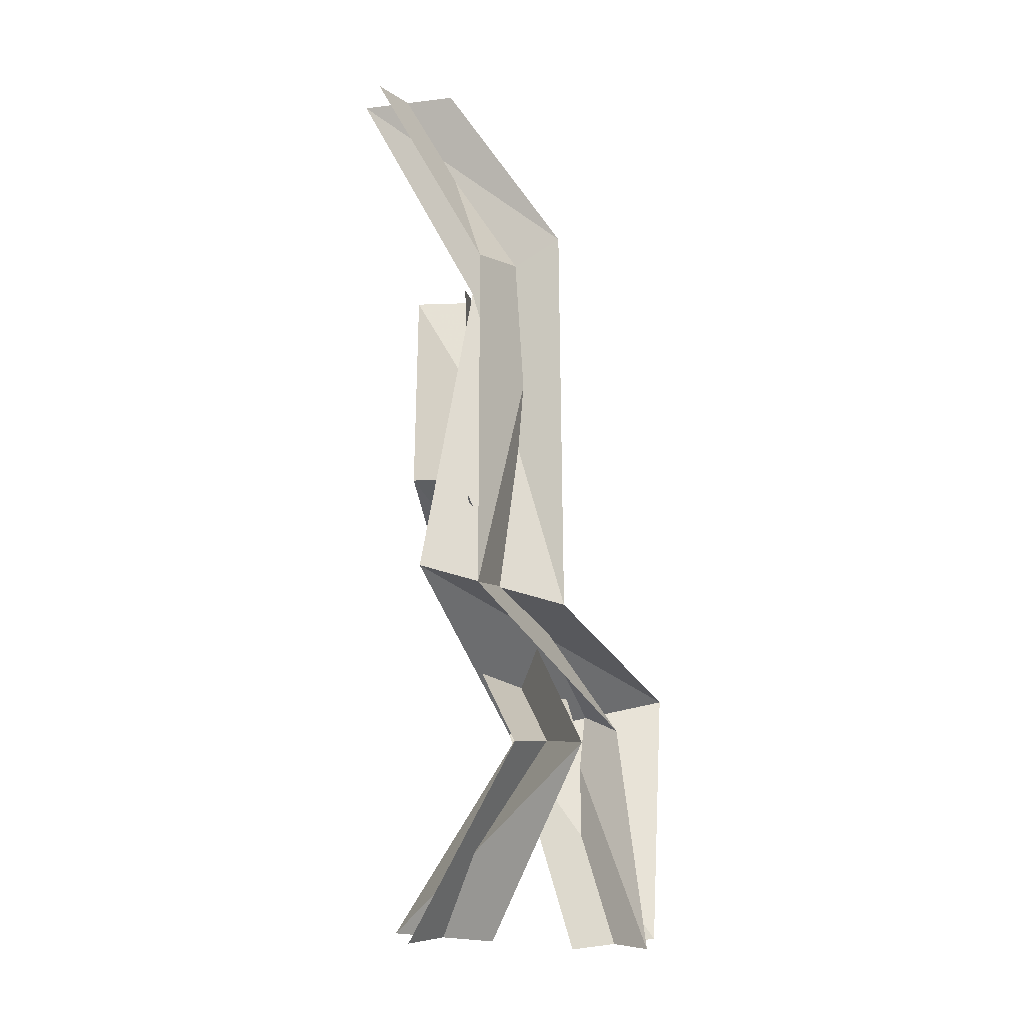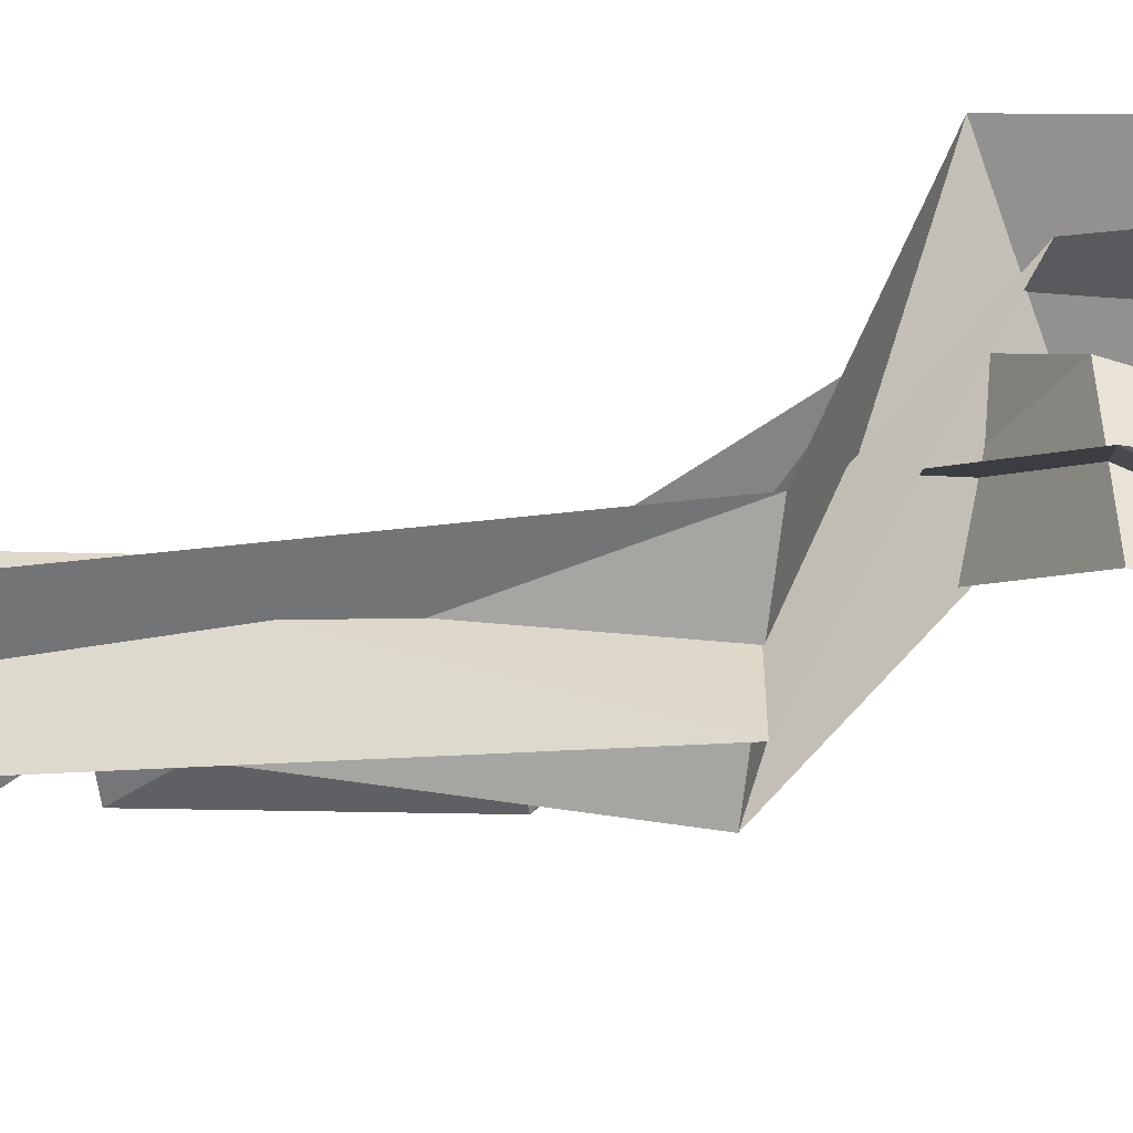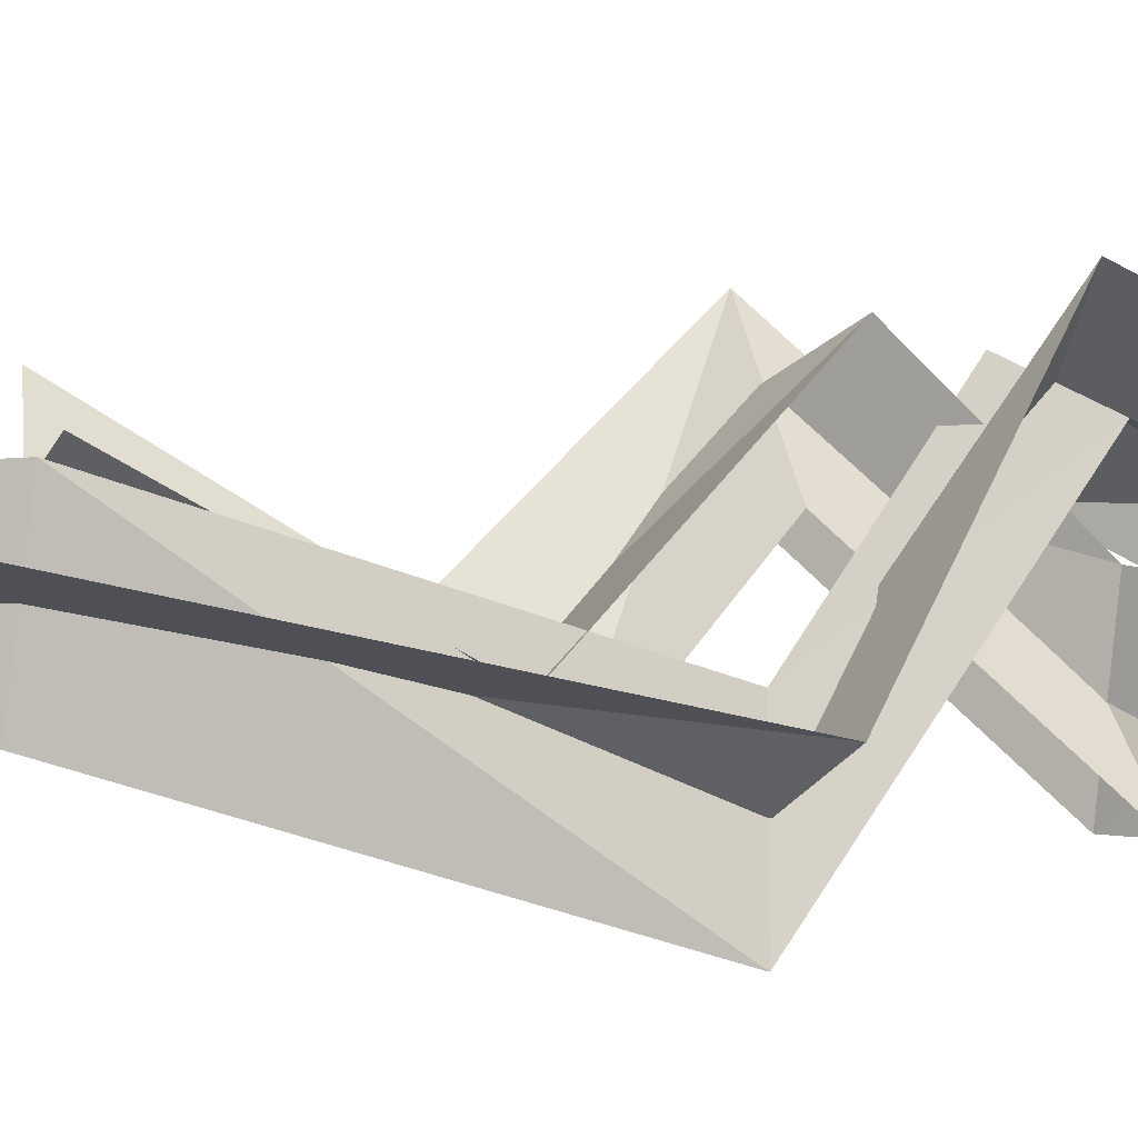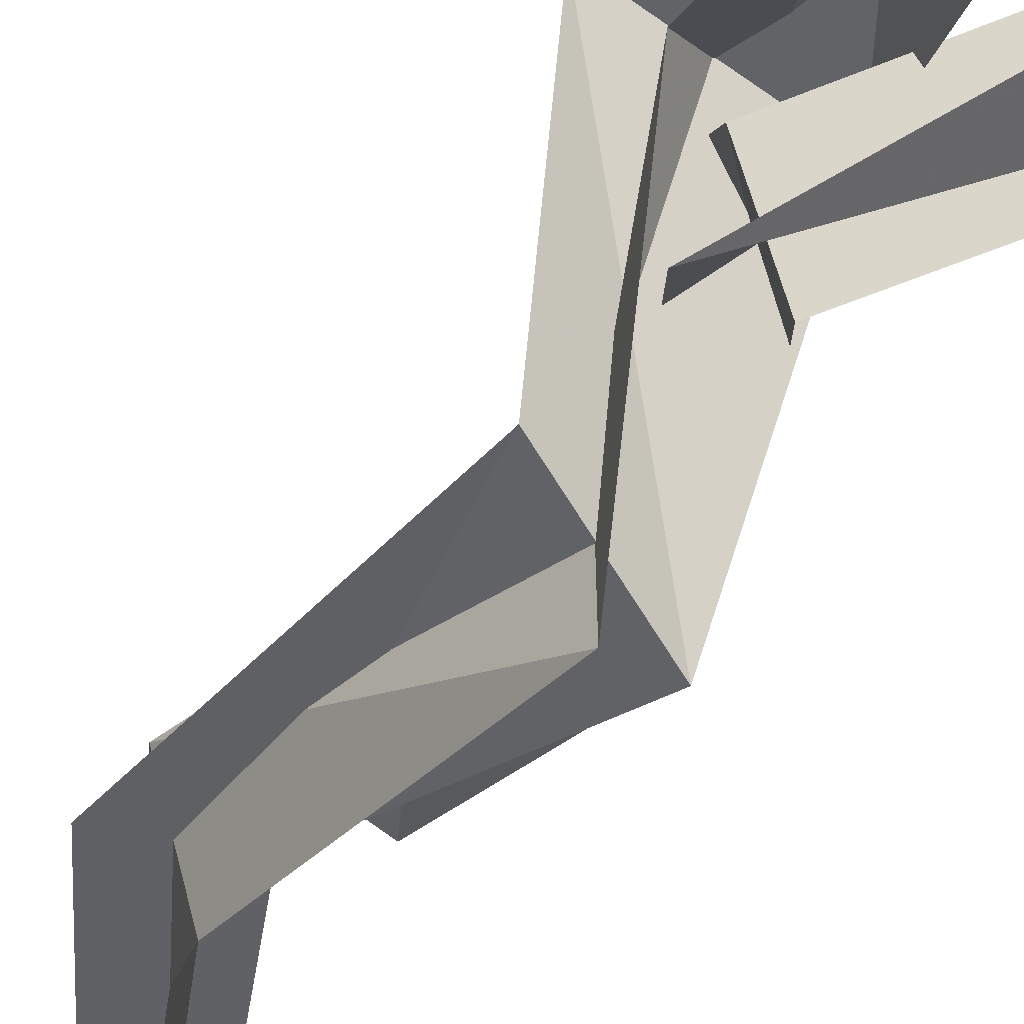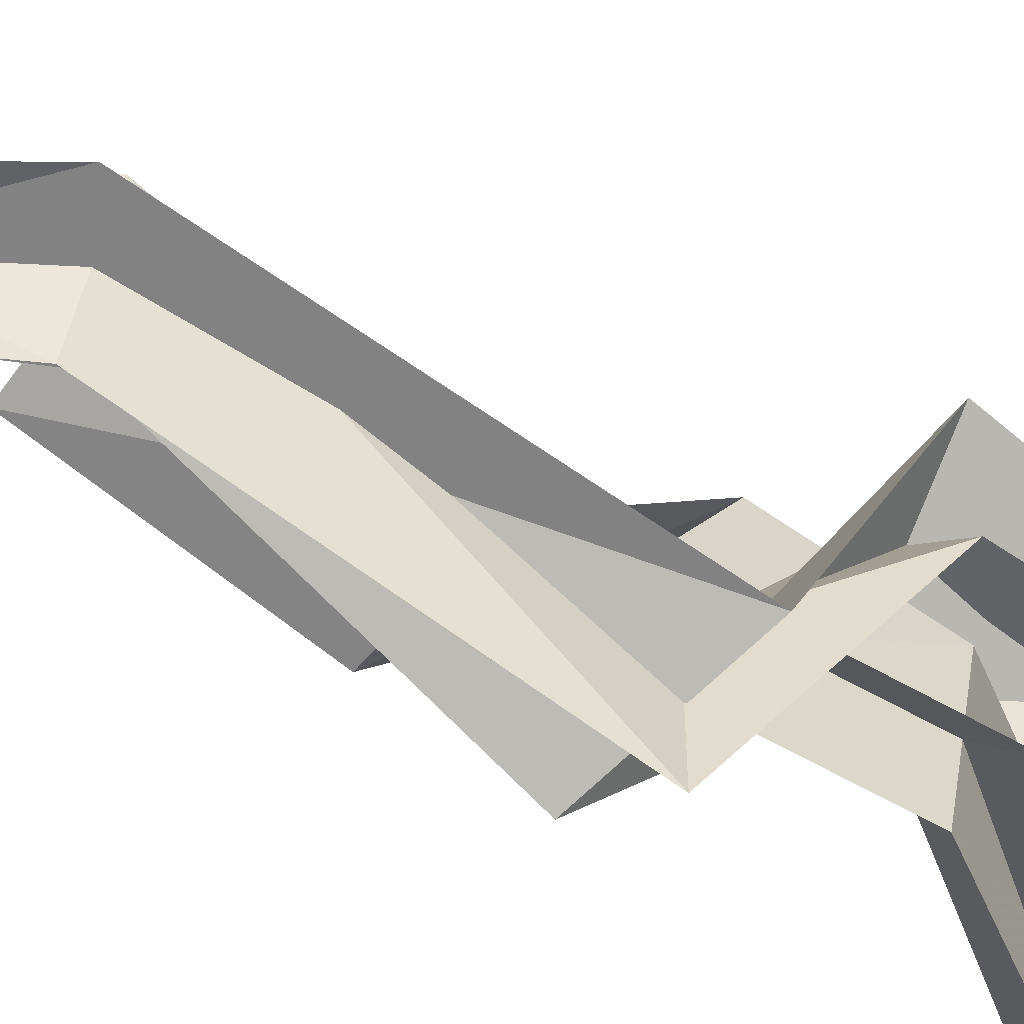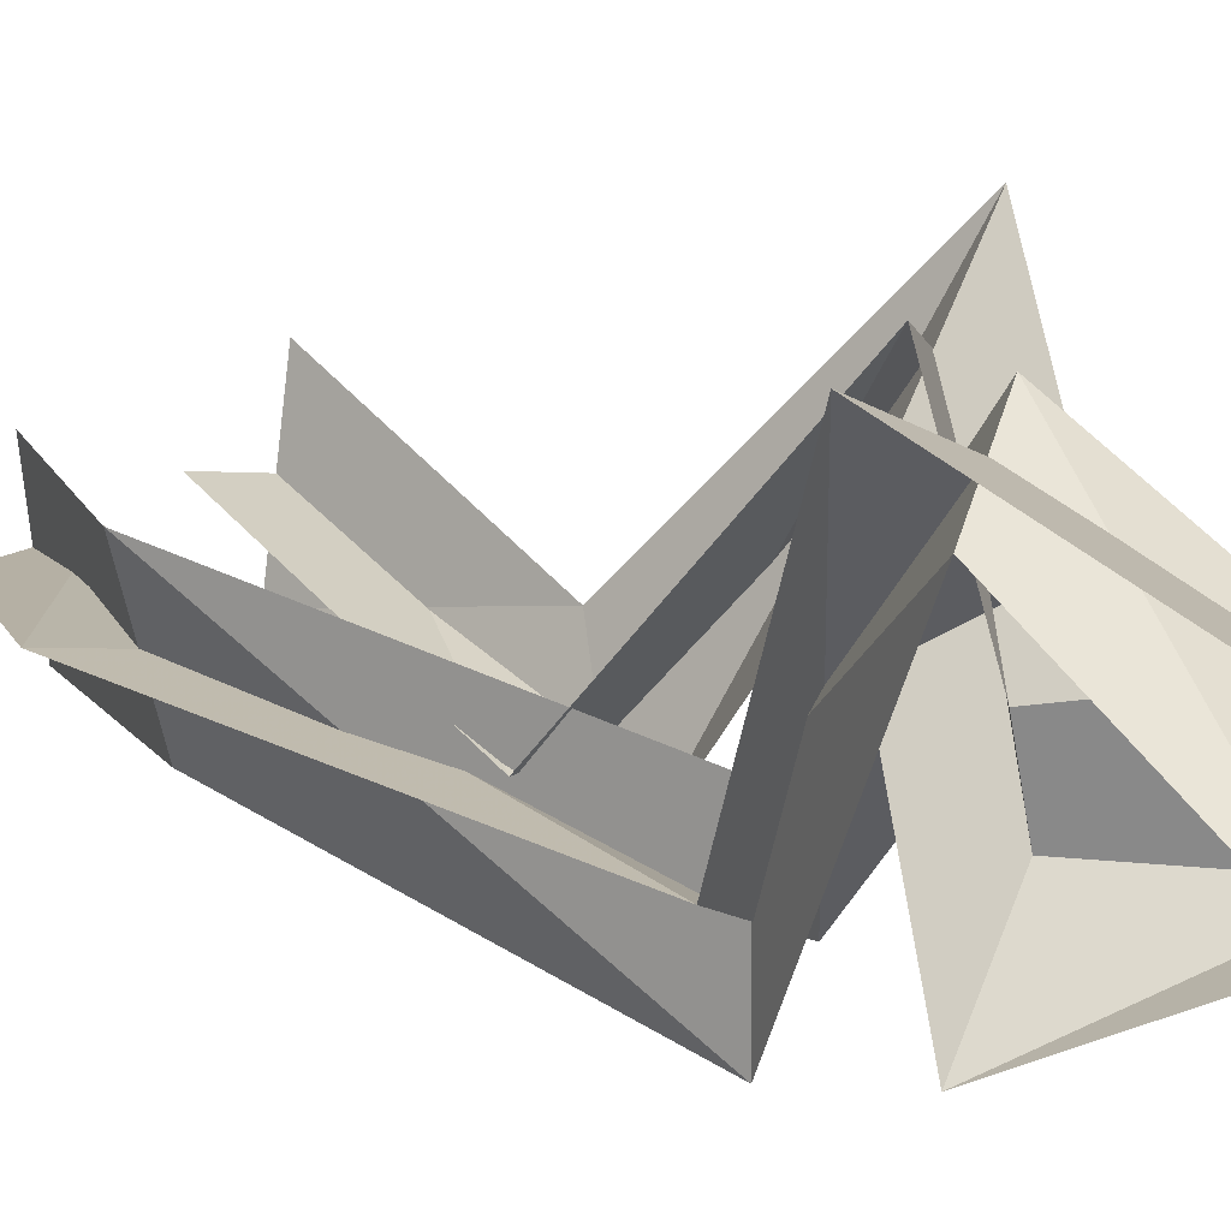
<metadata>
{"format":"obj","ext":"obj","renderer":"f3d","projection":"perspective","resolution":1024,"background":"white","views":[{"elev":-6.1,"azim":-162.9,"up":"+Y"},{"elev":-56.4,"azim":-81.6,"up":"+Z"},{"elev":-15.3,"azim":-112.6,"up":"+Z"},{"elev":-47.8,"azim":-39.1,"up":"+Z"},{"elev":-55.8,"azim":-126.9,"up":"+Z"},{"elev":12.2,"azim":-51.5,"up":"+Z"}]}
</metadata>
<code>
g LightningEmitter01
v 0.2802 4.461 0.2115
v 0.132 3.114 -0.2802
v -0.6694 3.114 -0.3206
v -0.5078 4.461 0.3394
v 0.132 3.114 -0.2802
v 0.2196 2.299 0.757
v -0.501 1.942 1.013
v -0.6694 3.114 -0.3206
v 0.2196 2.299 0.757
v -0.6896 1.343 -0.59
v -0.9119 1.343 0.1778
v -0.501 1.942 1.013
v -0.6896 1.343 -0.59
v 0.1118 0.002684 -0.3879
v -0.1104 0.002684 0.3866
v -0.9119 1.343 0.1778
v -0.1845 4.461 -0.1185
v -0.1508 3.276 0.04309
v -0.04309 4.461 0.6694
v -0.3866 2.952 -0.6506
v 0.1724 2.104 1.282
v -0.4674 2.158 0.3798
v -0.427 1.343 0.2855
v -1.174 1.343 -0.7246
v 0.3879 0.002684 0.1104
v -0.3866 0.002684 -0.1118
v 0.1724 5.835 0.2182
v -0.4404 4.589 -0.5698
v 0.2936 5.835 -0.5698
v -0.7031 4.589 0.1913
v -0.5886 2.353 -1.055
v -0.5953 2.353 -0.2196
v -1.08 1.397 0.5751
v -0.5482 1.579 0.9253
v -0.5482 1.579 0.9253
v -0.9321 0.002684 0.1913
v -1.464 0.002684 -0.1926
v -1.08 1.397 0.5751
v 0.5563 5.835 -0.1522
v -0.8714 4.764 -0.1589
v -0.09697 5.835 -0.1926
v -0.2721 4.407 -0.2196
v -0.9859 2.232 -0.4553
v -0.1037 2.488 -0.7987
v -0.1037 2.488 -0.7987
v -0.3057 1.37 0.5347
v -1.302 1.599 0.9792
v -0.9859 2.232 -0.4553
v -0.3057 1.37 0.5347
v -1.006 0.002684 -0.3475
v -1.39 0.002684 0.3461
v -1.302 1.599 0.9792
g LightningEmitter01_0
f 3 2 1
f 4 3 1
f 7 6 5
f 8 7 5
f 11 10 9
f 12 11 9
f 15 14 13
f 16 15 13
f 19 18 17
f 18 20 17
f 18 21 20
f 21 22 20
f 21 23 22
f 23 24 22
f 23 25 24
f 25 26 24
f 29 28 27
f 28 30 27
f 28 31 30
f 31 32 30
f 31 33 32
f 33 34 32
f 37 36 35
f 38 37 35
f 41 40 39
f 40 42 39
f 40 43 42
f 43 44 42
f 47 46 45
f 48 47 45
f 51 50 49
f 52 51 49

</code>
